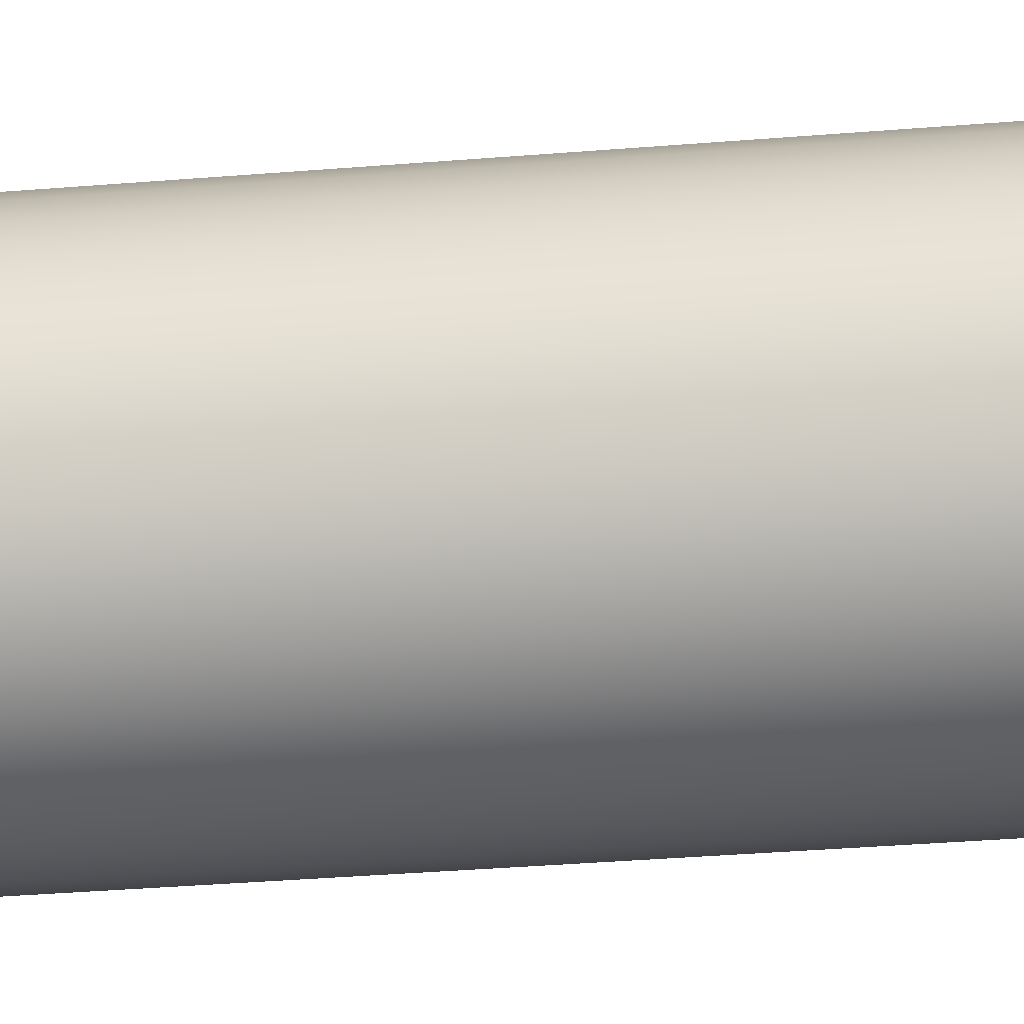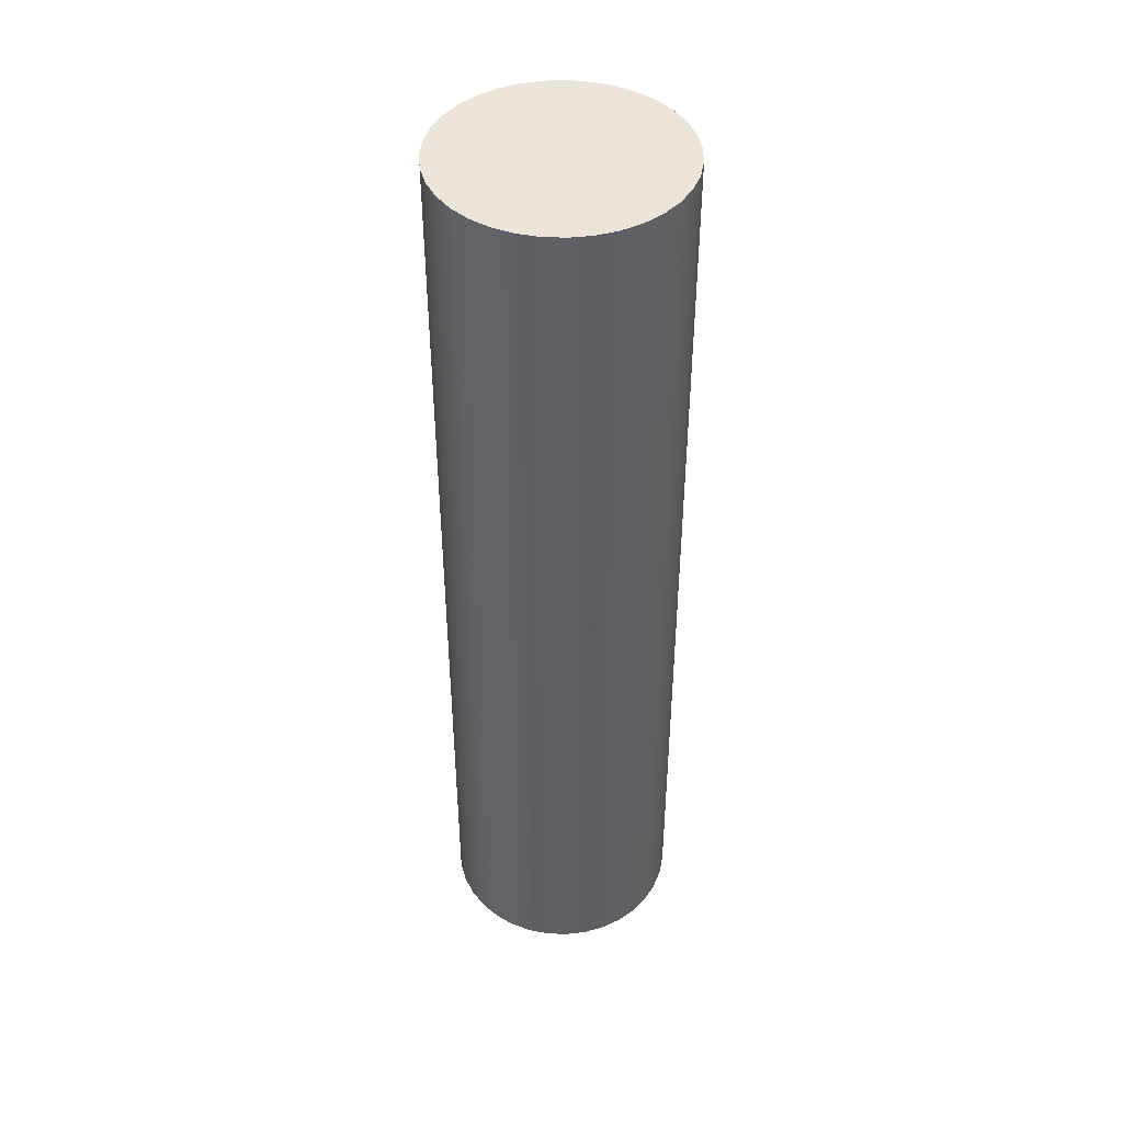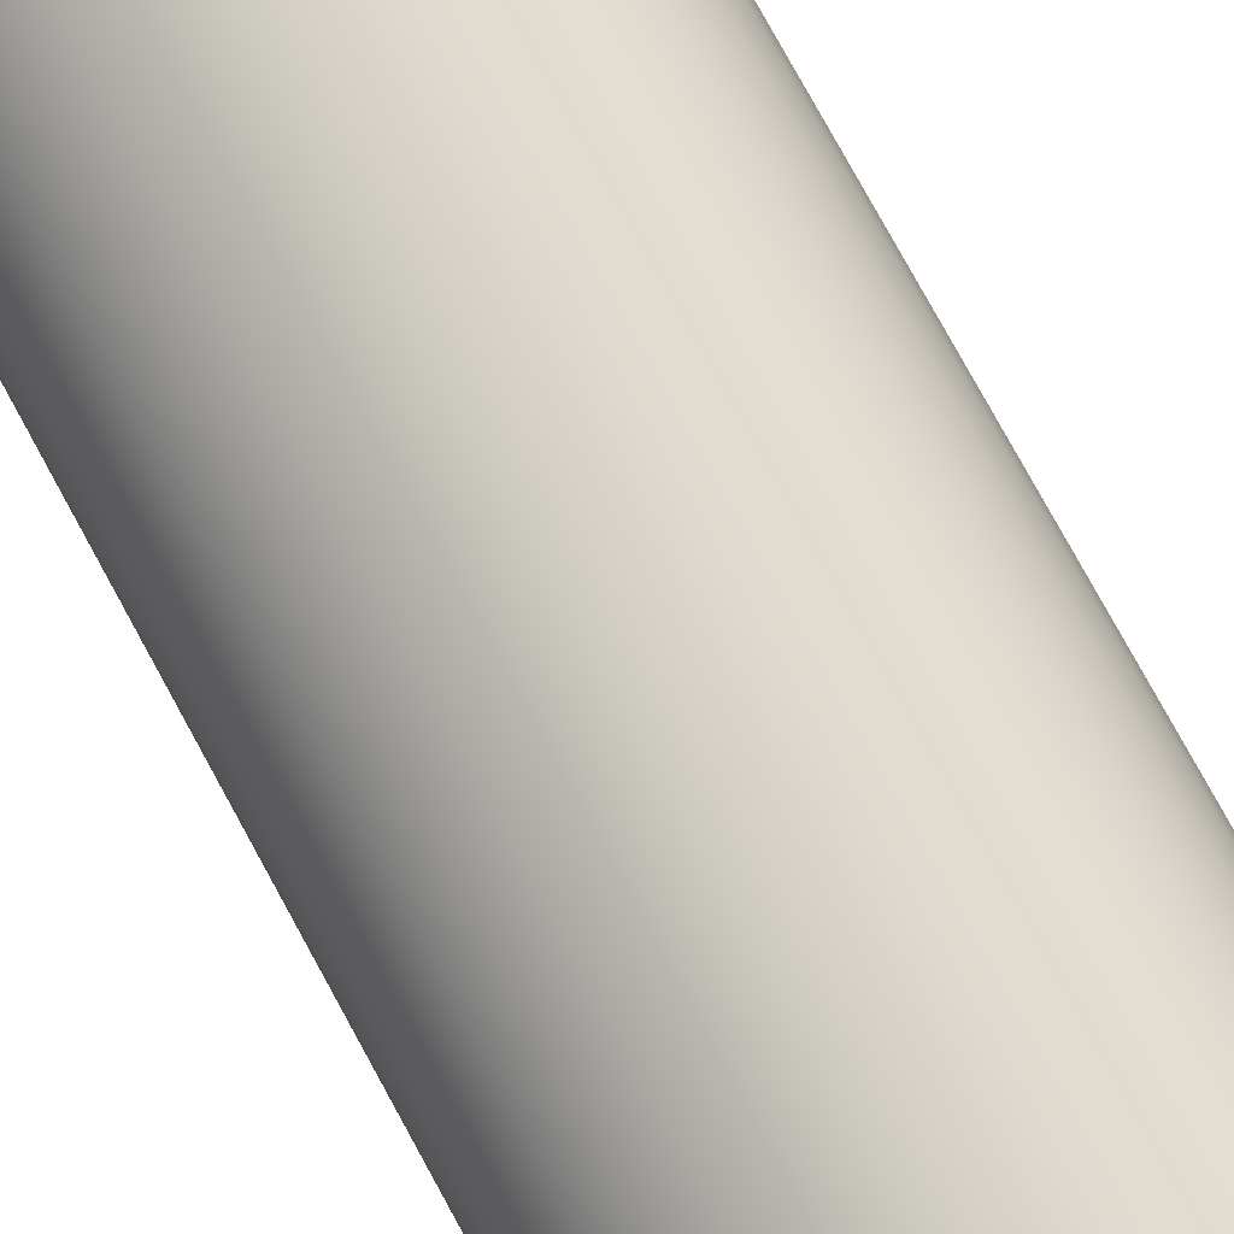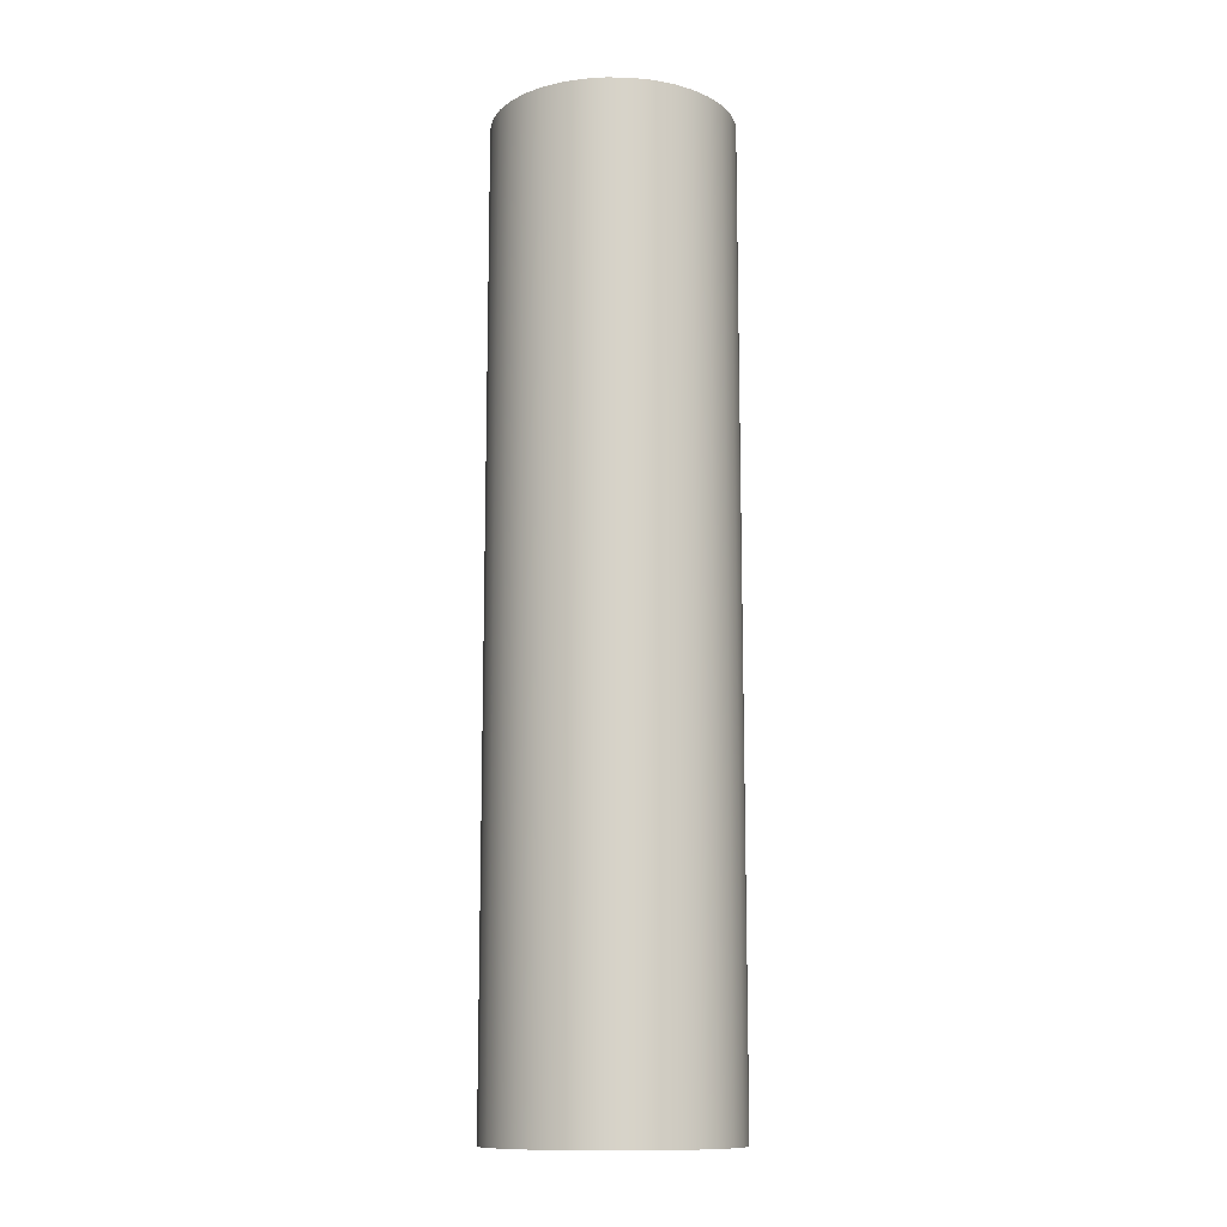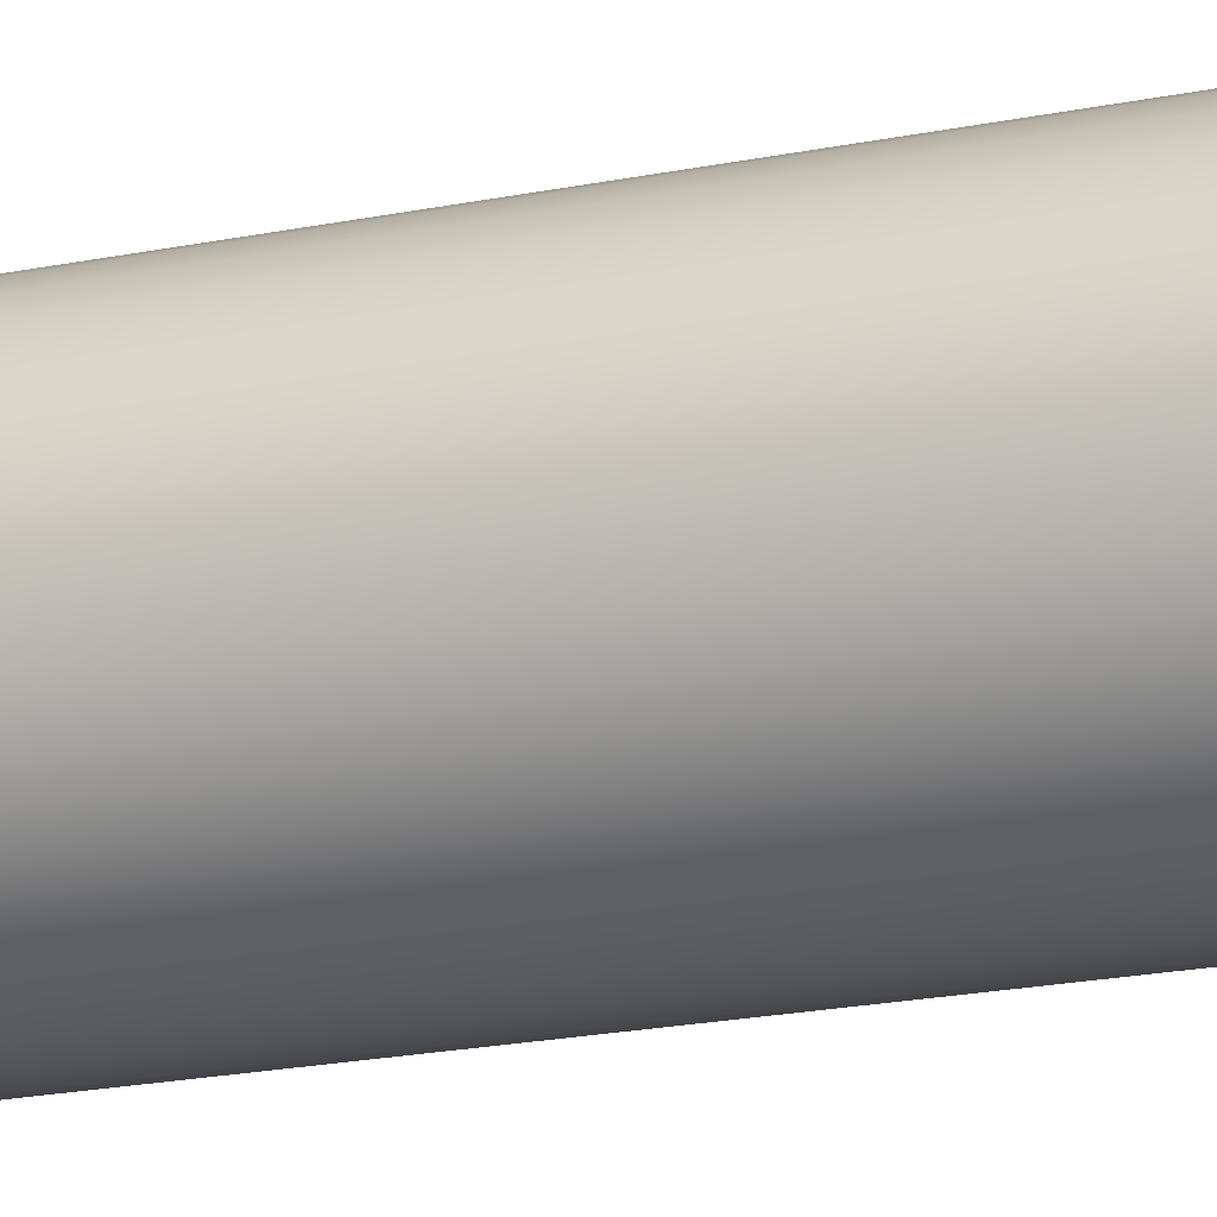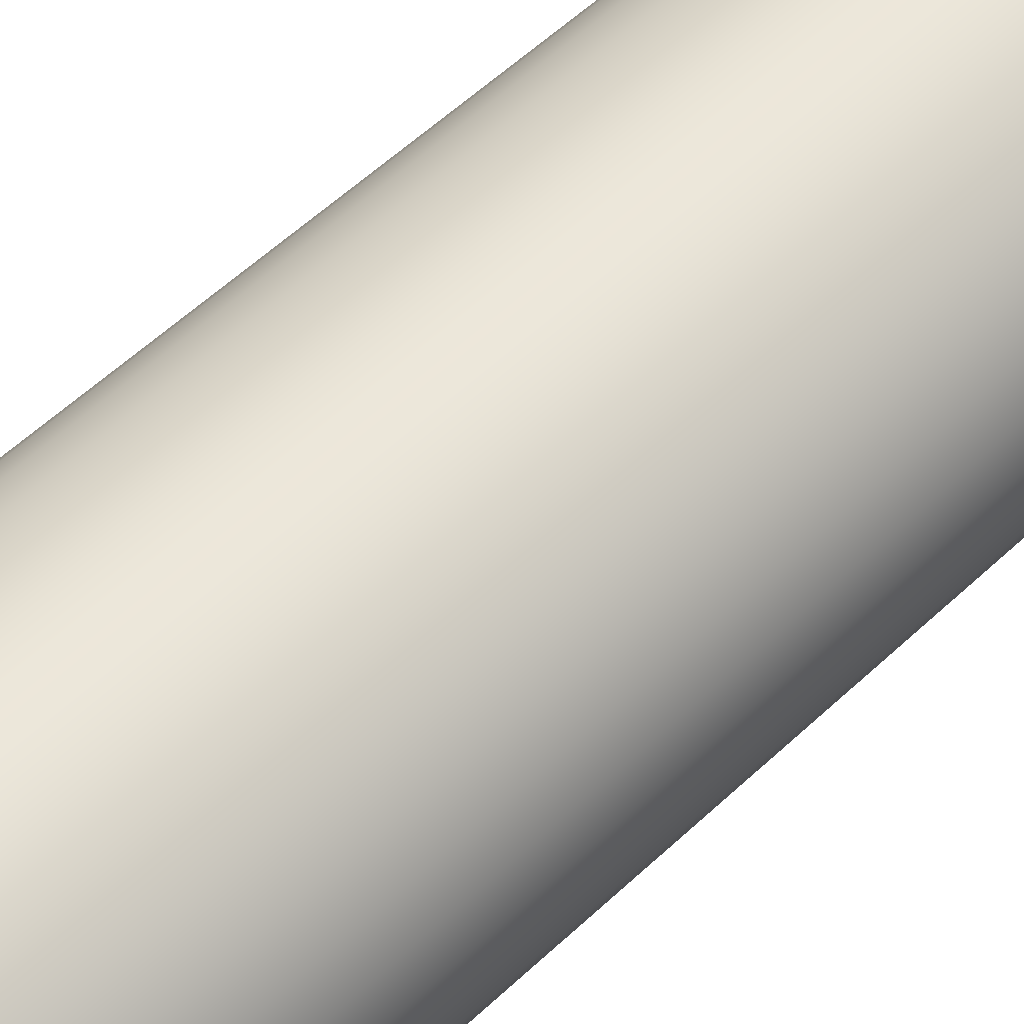
<metadata>
{"format":"obj","ext":"obj","renderer":"f3d","projection":"perspective","resolution":1024,"background":"white","views":[{"elev":-32.1,"azim":-83.2,"up":"+Z"},{"elev":44.5,"azim":103.0,"up":"+Y"},{"elev":75.9,"azim":151.5,"up":"+Z"},{"elev":-12.3,"azim":-179.7,"up":"+Y"},{"elev":-20.6,"azim":110.4,"up":"+Z"},{"elev":50.5,"azim":43.3,"up":"+Z"}]}
</metadata>
<code>
v -0.0762 0.6096 9.332e-18
v -0.07498 0.6096 -0.01361
v -0.07134 0.6096 -0.02677
v -0.06541 0.6096 -0.03908
v -0.05738 0.6096 -0.05013
v -0.04751 0.6096 -0.05958
v -0.03611 0.6096 -0.0671
v -0.02355 0.6096 -0.07247
v -0.01023 0.6096 -0.07551
v 0.003419 0.6096 -0.07612
v 0.01696 0.6096 -0.07429
v 0.02995 0.6096 -0.07007
v 0.04198 0.6096 -0.06359
v 0.05266 0.6096 -0.05508
v 0.06165 0.6096 -0.04479
v 0.06865 0.6096 -0.03306
v 0.07345 0.6096 -0.02027
v 0.07589 0.6096 -0.006831
v 0.07589 0.6096 0.006831
v 0.07345 0.6096 0.02027
v 0.06865 0.6096 0.03306
v 0.06165 0.6096 0.04479
v 0.05266 0.6096 0.05508
v 0.04198 0.6096 0.06359
v 0.02995 0.6096 0.07007
v 0.01696 0.6096 0.07429
v 0.003419 0.6096 0.07612
v -0.01023 0.6096 0.07551
v -0.02355 0.6096 0.07247
v -0.03611 0.6096 0.0671
v -0.04751 0.6096 0.05958
v -0.05738 0.6096 0.05013
v -0.06541 0.6096 0.03908
v -0.07134 0.6096 0.02677
v -0.07498 0.6096 0.01361
v -0.0762 0 9.332e-18
v -0.07498 0 0.01361
v -0.07134 0 0.02677
v -0.06541 0 0.03908
v -0.05738 0 0.05013
v -0.04751 0 0.05958
v -0.03611 0 0.0671
v -0.02355 0 0.07247
v -0.01023 0 0.07551
v 0.003419 0 0.07612
v 0.01696 0 0.07429
v 0.02995 0 0.07007
v 0.04198 0 0.06359
v 0.05266 0 0.05508
v 0.06165 0 0.04479
v 0.06865 0 0.03306
v 0.07345 0 0.02027
v 0.07589 0 0.006831
v 0.07589 0 -0.006831
v 0.07345 0 -0.02027
v 0.06865 0 -0.03306
v 0.06165 0 -0.04479
v 0.05266 0 -0.05508
v 0.04198 0 -0.06359
v 0.02995 0 -0.07007
v 0.01696 0 -0.07429
v 0.003419 0 -0.07612
v -0.01023 0 -0.07551
v -0.02355 0 -0.07247
v -0.03611 0 -0.0671
v -0.04751 0 -0.05958
v -0.05738 0 -0.05013
v -0.06541 0 -0.03908
v -0.07134 0 -0.02677
v -0.07498 0 -0.01361
v -0.0762 0 9.332e-18
v -0.0762 0.6096 9.332e-18
v -0.0762 0.6096 9.332e-18
v -0.07498 0.6096 0.01361
v -0.07134 0.6096 0.02677
v -0.06541 0.6096 0.03908
v -0.05738 0.6096 0.05013
v -0.04751 0.6096 0.05958
v -0.03611 0.6096 0.0671
v -0.02355 0.6096 0.07247
v -0.01023 0.6096 0.07551
v 0.003419 0.6096 0.07612
v 0.01696 0.6096 0.07429
v 0.02995 0.6096 0.07007
v 0.04198 0.6096 0.06359
v 0.05266 0.6096 0.05508
v 0.06165 0.6096 0.04479
v 0.06865 0.6096 0.03306
v 0.07345 0.6096 0.02027
v 0.07589 0.6096 0.006831
v 0.07589 0.6096 -0.006831
v 0.07345 0.6096 -0.02027
v 0.06865 0.6096 -0.03306
v 0.06165 0.6096 -0.04479
v 0.05266 0.6096 -0.05508
v 0.04198 0.6096 -0.06359
v 0.02995 0.6096 -0.07007
v 0.01696 0.6096 -0.07429
v 0.003419 0.6096 -0.07612
v -0.01023 0.6096 -0.07551
v -0.02355 0.6096 -0.07247
v -0.03611 0.6096 -0.0671
v -0.04751 0.6096 -0.05958
v -0.05738 0.6096 -0.05013
v -0.06541 0.6096 -0.03908
v -0.07134 0.6096 -0.02677
v -0.07498 0.6096 -0.01361
v -0.0762 0 9.332e-18
v -0.07498 0 -0.01361
v -0.07134 0 -0.02677
v -0.06541 0 -0.03908
v -0.05738 0 -0.05013
v -0.04751 0 -0.05958
v -0.03611 0 -0.0671
v -0.02355 0 -0.07247
v -0.01023 0 -0.07551
v 0.003419 0 -0.07612
v 0.01696 0 -0.07429
v 0.02995 0 -0.07007
v 0.04198 0 -0.06359
v 0.05266 0 -0.05508
v 0.06165 0 -0.04479
v 0.06865 0 -0.03306
v 0.07345 0 -0.02027
v 0.07589 0 -0.006831
v 0.07589 0 0.006831
v 0.07345 0 0.02027
v 0.06865 0 0.03306
v 0.06165 0 0.04479
v 0.05266 0 0.05508
v 0.04198 0 0.06359
v 0.02995 0 0.07007
v 0.01696 0 0.07429
v 0.003419 0 0.07612
v -0.01023 0 0.07551
v -0.02355 0 0.07247
v -0.03611 0 0.0671
v -0.04751 0 0.05958
v -0.05738 0 0.05013
v -0.06541 0 0.03908
v -0.07134 0 0.02677
v -0.07498 0 0.01361
f 2 70 1
f 1 70 71
f 72 36 35
f 35 36 37
f 35 37 34
f 34 37 38
f 34 38 33
f 33 38 39
f 33 39 32
f 32 39 40
f 32 40 31
f 31 40 41
f 31 41 30
f 30 41 42
f 30 42 29
f 29 42 43
f 29 43 28
f 28 43 44
f 28 44 27
f 27 44 45
f 27 45 26
f 26 45 46
f 26 46 25
f 25 46 47
f 25 47 24
f 24 47 48
f 24 48 23
f 23 48 49
f 23 49 22
f 22 49 50
f 22 50 21
f 21 50 51
f 21 51 20
f 20 51 52
f 20 52 19
f 19 52 53
f 19 53 18
f 18 53 54
f 18 54 17
f 17 54 55
f 17 55 16
f 16 55 56
f 16 56 15
f 15 56 57
f 15 57 14
f 14 57 58
f 14 58 13
f 13 58 59
f 13 59 12
f 12 59 60
f 12 60 11
f 11 60 61
f 11 61 10
f 10 61 62
f 10 62 9
f 9 62 63
f 9 63 8
f 8 63 64
f 8 64 7
f 7 64 65
f 7 65 6
f 6 65 66
f 6 66 5
f 5 66 67
f 5 67 4
f 4 67 68
f 4 68 3
f 3 68 69
f 3 69 2
f 2 69 70
f 74 90 73
f 73 90 91
f 73 91 107
f 107 91 92
f 107 92 106
f 106 92 93
f 106 93 105
f 105 93 94
f 105 94 104
f 104 94 95
f 104 95 103
f 103 95 96
f 103 96 102
f 102 96 97
f 102 97 101
f 101 97 98
f 101 98 100
f 100 98 99
f 90 74 89
f 89 74 75
f 89 75 88
f 88 75 76
f 88 76 87
f 87 76 77
f 87 77 86
f 86 77 78
f 86 78 85
f 85 78 79
f 85 79 84
f 84 79 80
f 84 80 83
f 83 80 81
f 83 81 82
f 109 125 108
f 108 125 126
f 108 126 142
f 142 126 127
f 142 127 141
f 141 127 128
f 141 128 140
f 140 128 129
f 140 129 139
f 139 129 130
f 139 130 138
f 138 130 131
f 138 131 137
f 137 131 132
f 137 132 136
f 136 132 133
f 136 133 135
f 135 133 134
f 125 109 124
f 124 109 110
f 124 110 123
f 123 110 111
f 123 111 122
f 122 111 112
f 122 112 121
f 121 112 113
f 121 113 120
f 120 113 114
f 120 114 119
f 119 114 115
f 119 115 118
f 118 115 116
f 118 116 117

</code>
